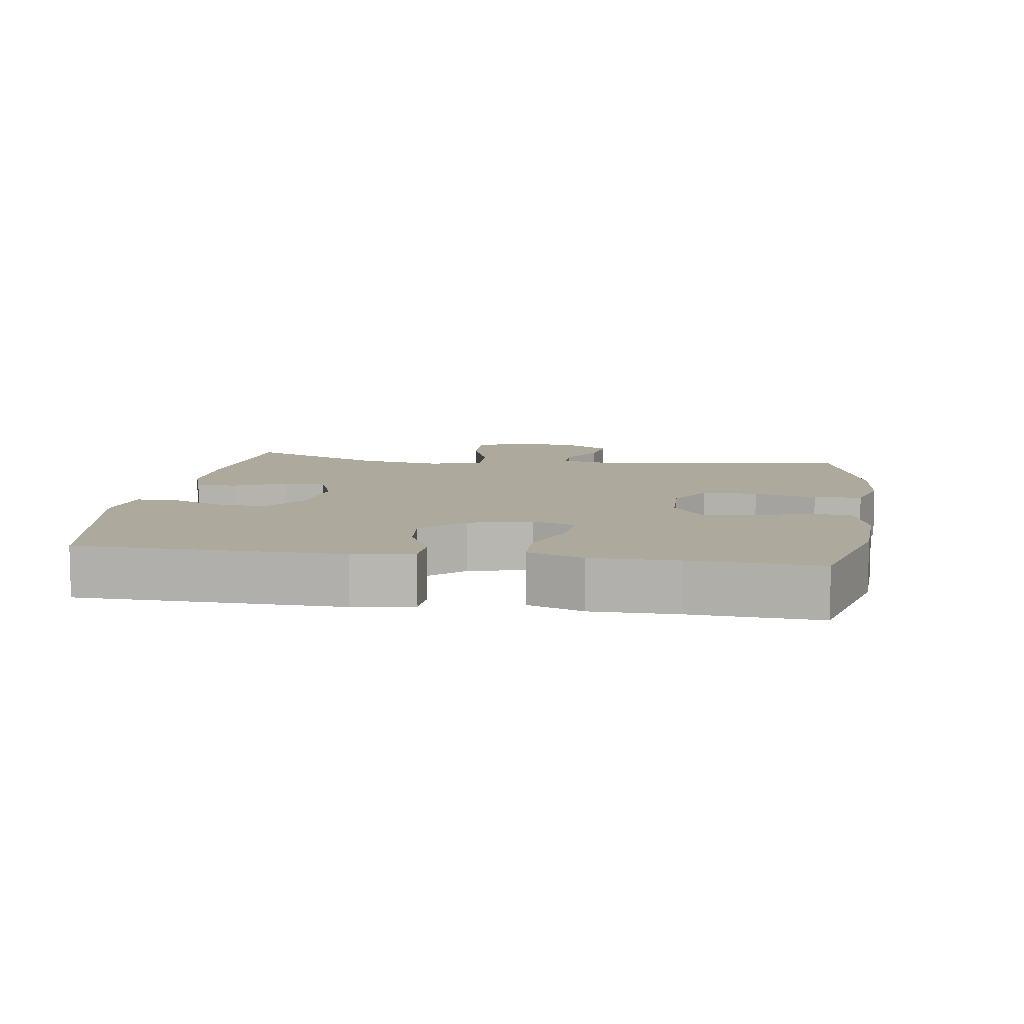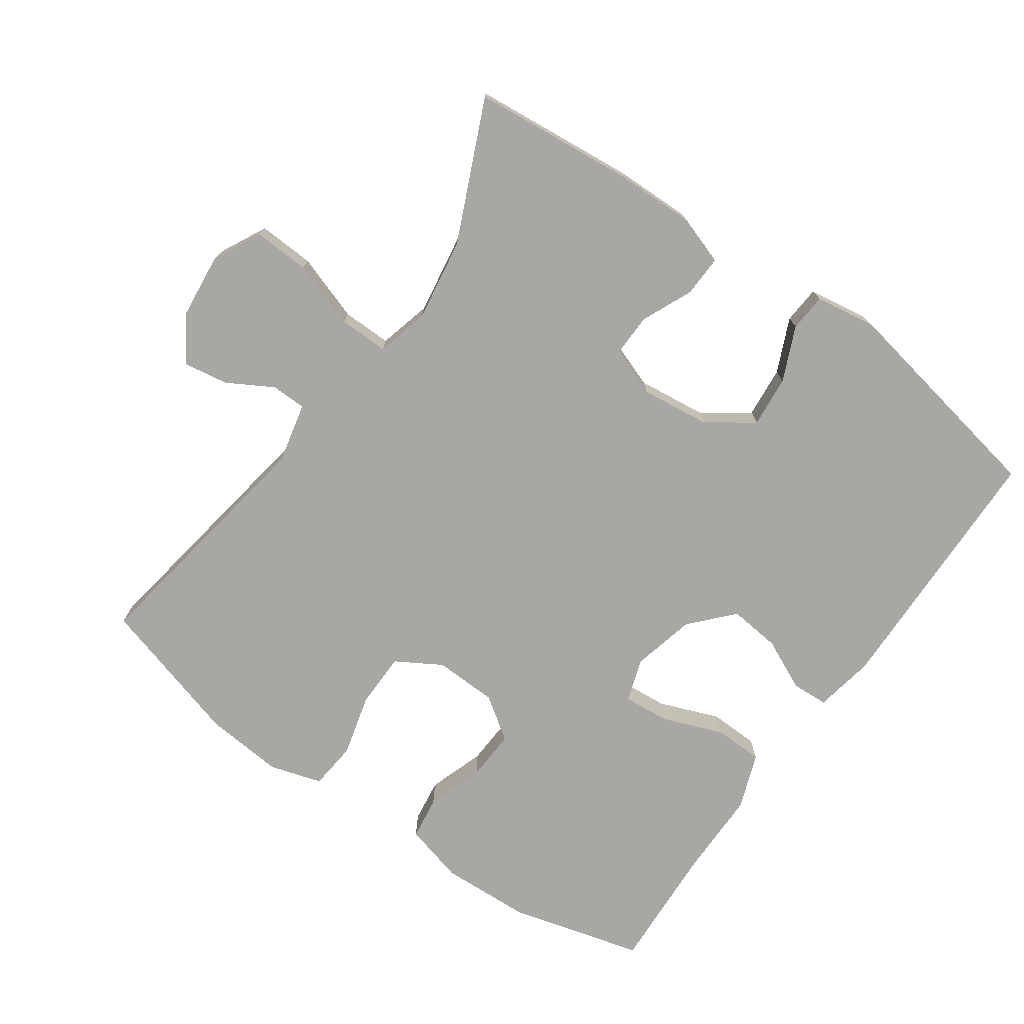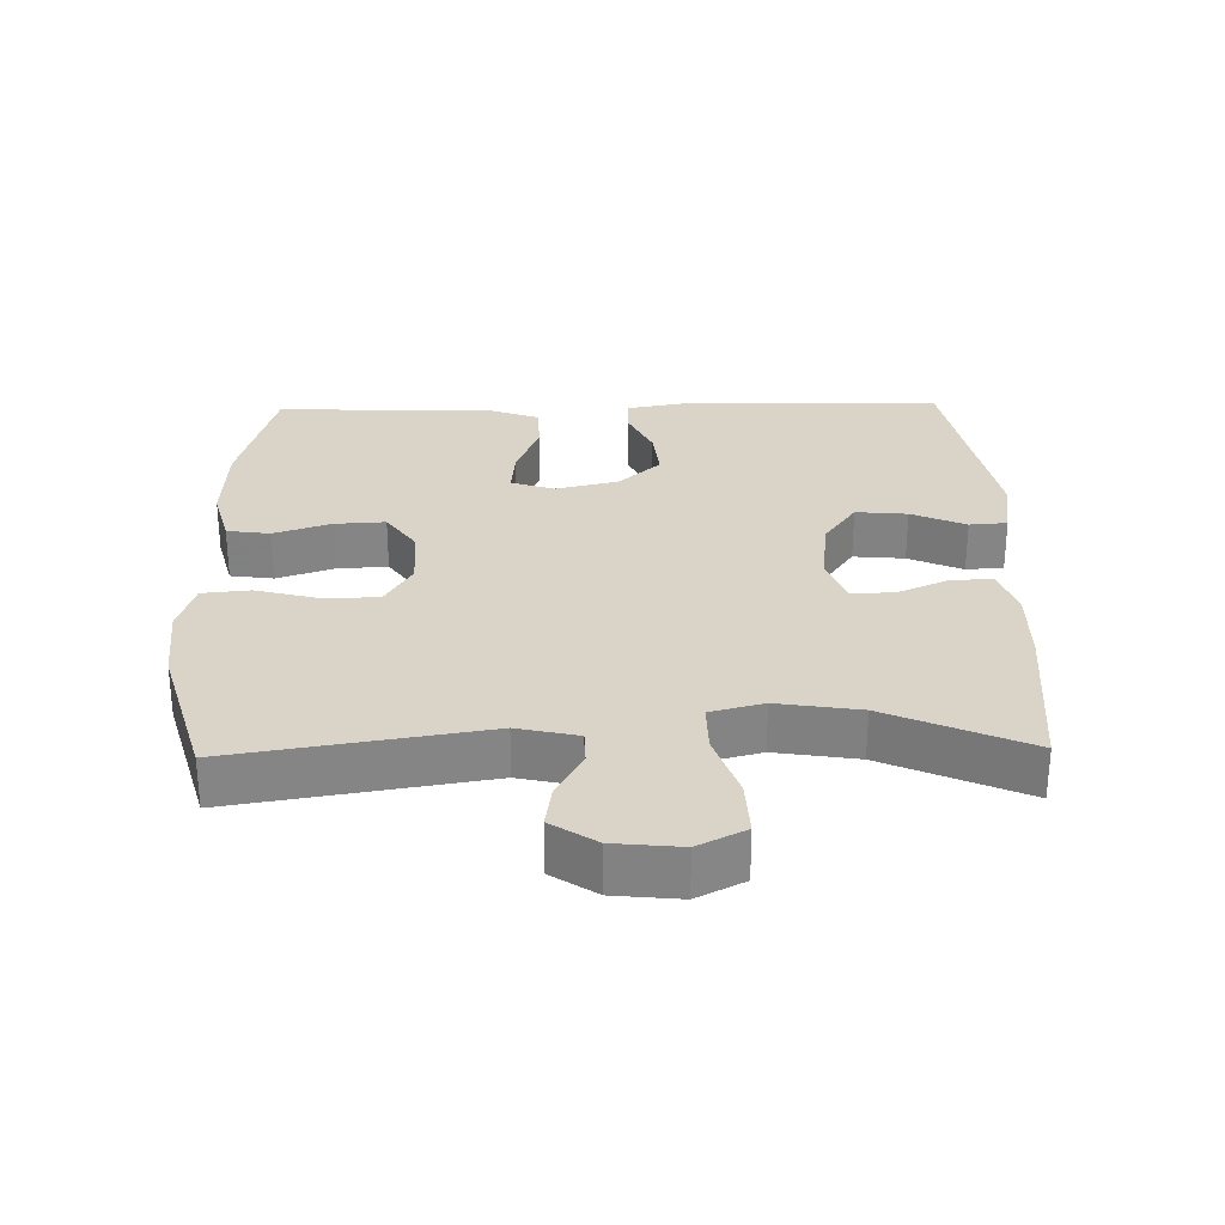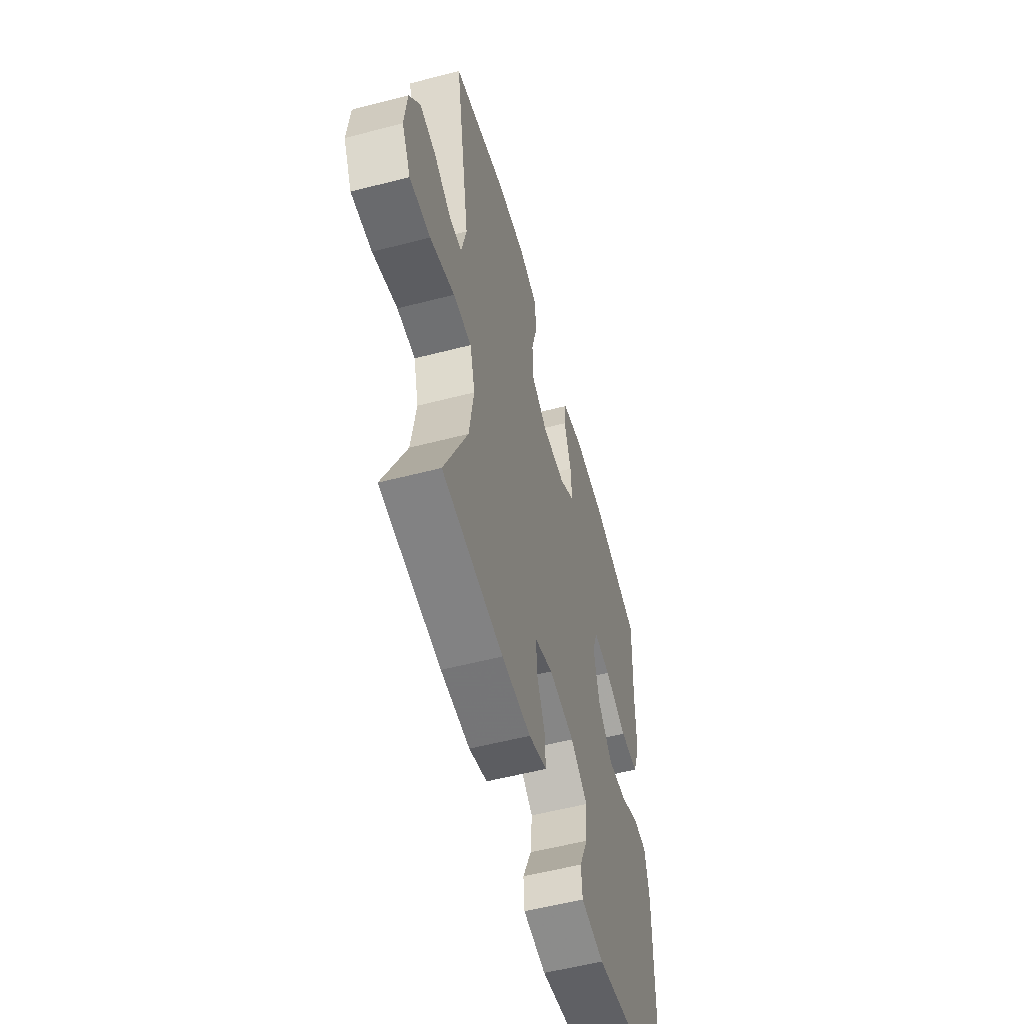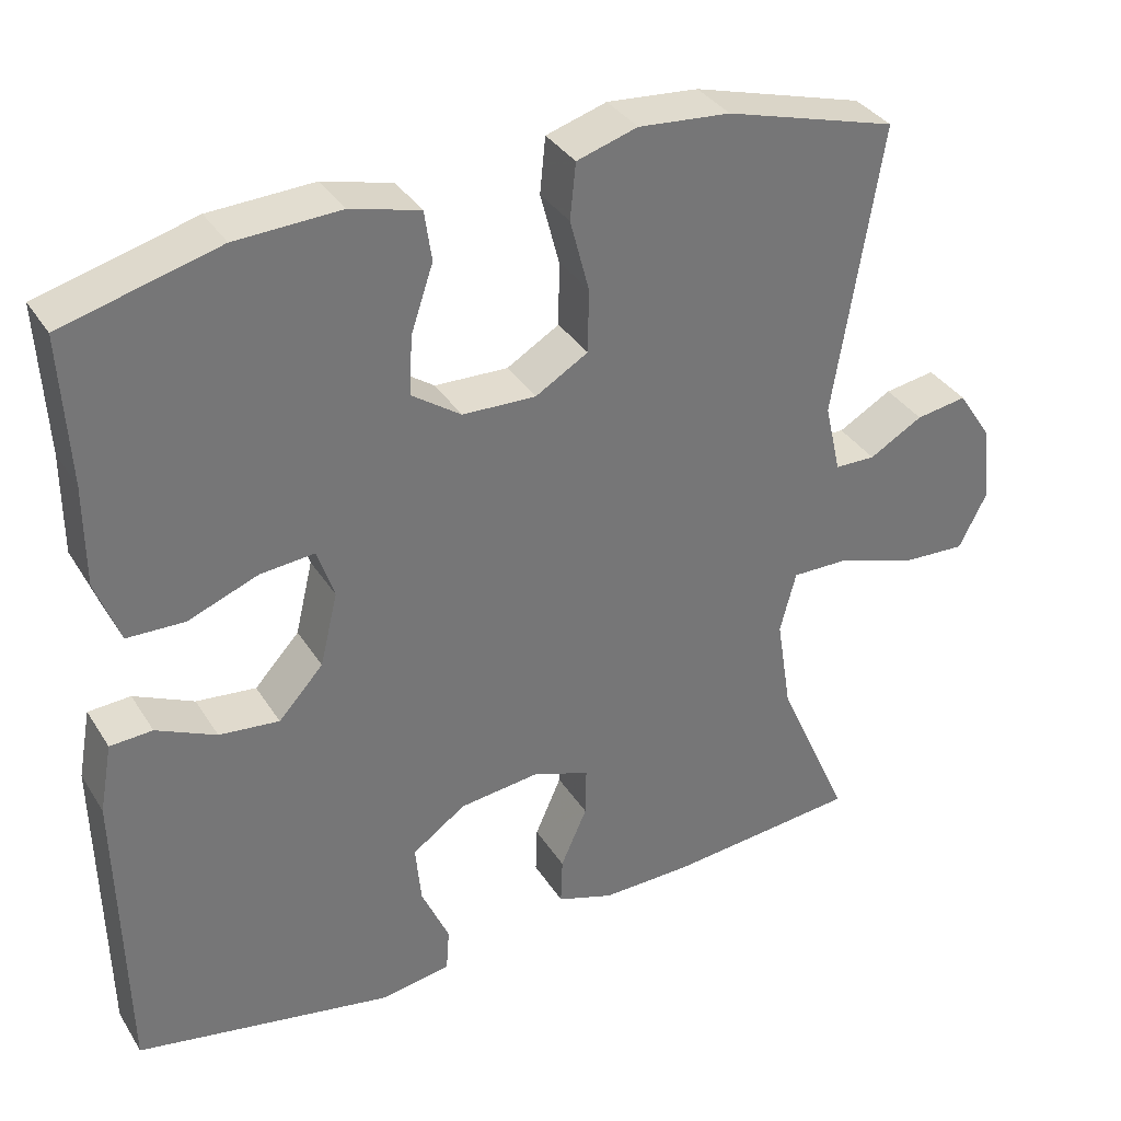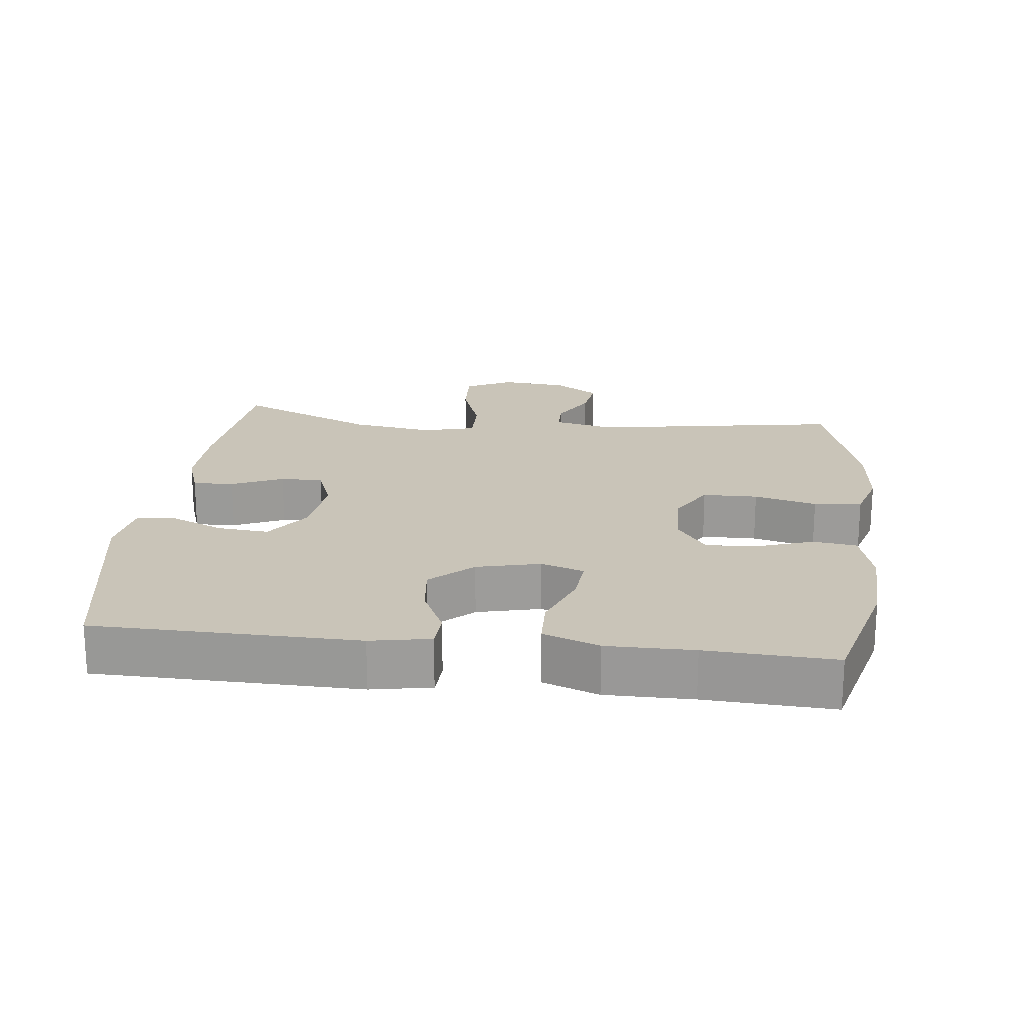
<metadata>
{"format":"obj","ext":"obj","renderer":"f3d","projection":"perspective","resolution":1024,"background":"white","views":[{"elev":8.9,"azim":-81.5,"up":"+Y"},{"elev":-74.7,"azim":144.8,"up":"+Y"},{"elev":28.7,"azim":88.8,"up":"+Y"},{"elev":-55.7,"azim":105.3,"up":"+Z"},{"elev":35.1,"azim":-28.0,"up":"+Z"},{"elev":20.1,"azim":-83.6,"up":"+Y"}]}
</metadata>
<code>
v -0.5 0.07 -0.5
v -0.508 0.07 -0.118
v -0.492 0.07 -0.031
v -0.439 0.07 -0.028
v -0.364 0.07 -0.063
v -0.289 0.07 -0.071
v -0.233 0.07 -0.01
v -0.211 0.07 0.082
v -0.232 0.07 0.145
v -0.3 0.07 0.139
v -0.388 0.07 0.105
v -0.46 0.07 0.107
v -0.49 0.07 0.188
v -0.49 0.07 0.314
v -0.5 0.07 0.5
v -0.305 0.07 0.552
v -0.174 0.07 0.558
v -0.087 0.07 0.535
v -0.078 0.07 0.472
v -0.106 0.07 0.389
v -0.11 0.07 0.315
v -0.048 0.07 0.272
v 0.044 0.07 0.269
v 0.11 0.07 0.308
v 0.111 0.07 0.388
v 0.087 0.07 0.479
v 0.094 0.07 0.549
v 0.17 0.07 0.572
v 0.285 0.07 0.562
v 0.5 0.07 0.5
v 0.441 0.07 0.135
v 0.461 0.07 0.047
v 0.512 0.07 0.046
v 0.579 0.07 0.084
v 0.643 0.07 0.094
v 0.686 0.07 0.029
v 0.696 0.07 -0.068
v 0.661 0.07 -0.137
v 0.579 0.07 -0.133
v 0.482 0.07 -0.1
v 0.41 0.07 -0.099
v 0.39 0.07 -0.176
v 0.409 0.07 -0.296
v 0.5 0.07 -0.5
v 0.261 0.07 -0.523
v 0.147 0.07 -0.525
v 0.076 0.07 -0.501
v 0.078 0.07 -0.441
v 0.111 0.07 -0.366
v 0.112 0.07 -0.304
v 0.041 0.07 -0.278
v -0.06 0.07 -0.29
v -0.127 0.07 -0.337
v -0.12 0.07 -0.412
v -0.085 0.07 -0.491
v -0.089 0.07 -0.546
v -0.178 0.07 -0.56
v -0.5 0 -0.5
v -0.508 0 -0.118
v -0.492 0 -0.031
v -0.439 0 -0.028
v -0.364 0 -0.063
v -0.289 0 -0.071
v -0.233 0 -0.01
v -0.211 0 0.082
v -0.232 0 0.145
v -0.3 0 0.139
v -0.388 0 0.105
v -0.46 0 0.107
v -0.49 0 0.188
v -0.49 0 0.314
v -0.5 0 0.5
v -0.305 0 0.552
v -0.174 0 0.558
v -0.087 0 0.535
v -0.078 0 0.472
v -0.106 0 0.389
v -0.11 0 0.315
v -0.048 0 0.272
v 0.044 0 0.269
v 0.11 0 0.308
v 0.111 0 0.388
v 0.087 0 0.479
v 0.094 0 0.549
v 0.17 0 0.572
v 0.285 0 0.562
v 0.5 0 0.5
v 0.441 0 0.135
v 0.461 0 0.047
v 0.512 0 0.046
v 0.579 0 0.084
v 0.643 0 0.094
v 0.686 0 0.029
v 0.696 0 -0.068
v 0.661 0 -0.137
v 0.579 0 -0.133
v 0.482 0 -0.1
v 0.41 0 -0.099
v 0.39 0 -0.176
v 0.409 0 -0.296
v 0.5 0 -0.5
v 0.261 0 -0.523
v 0.147 0 -0.525
v 0.076 0 -0.501
v 0.078 0 -0.441
v 0.111 0 -0.366
v 0.112 0 -0.304
v 0.041 0 -0.278
v -0.06 0 -0.29
v -0.127 0 -0.337
v -0.12 0 -0.412
v -0.085 0 -0.491
v -0.089 0 -0.546
v -0.178 0 -0.56
f 54 55 56 57
f 53 54 57 1
f 52 53 1 2
f 51 52 2 3
f 50 51 3 4
f 46 47 48 49
f 46 49 50
f 43 44 45 46
f 42 43 46 50
f 41 42 50
f 37 38 39 40
f 37 40 41
f 36 37 41
f 33 34 35 36
f 32 33 36 41
f 31 32 41 50
f 25 26 27 28
f 24 25 28 29
f 17 18 19 20
f 17 20 21
f 14 15 16 17
f 14 17 21
f 13 14 21 22
f 10 11 12 13
f 9 10 13 22
f 50 4 5
f 50 5 6
f 31 50 6 7
f 24 29 30 31
f 23 24 31 7
f 8 9 22 23
f 7 8 23
f 114 113 112 111
f 58 114 111 110
f 59 58 110 109
f 60 59 109 108
f 61 60 108 107
f 106 105 104 103
f 107 106 103
f 103 102 101 100
f 107 103 100 99
f 107 99 98
f 97 96 95 94
f 98 97 94
f 98 94 93
f 93 92 91 90
f 98 93 90 89
f 107 98 89 88
f 85 84 83 82
f 86 85 82 81
f 77 76 75 74
f 78 77 74
f 74 73 72 71
f 78 74 71
f 79 78 71 70
f 70 69 68 67
f 79 70 67 66
f 62 61 107
f 63 62 107
f 64 63 107 88
f 88 87 86 81
f 64 88 81 80
f 80 79 66 65
f 80 65 64
f 1 58 59 2
f 2 59 60 3
f 3 60 61 4
f 4 61 62 5
f 5 62 63 6
f 6 63 64 7
f 7 64 65 8
f 8 65 66 9
f 9 66 67 10
f 10 67 68 11
f 11 68 69 12
f 12 69 70 13
f 13 70 71 14
f 14 71 72 15
f 15 72 73 16
f 16 73 74 17
f 17 74 75 18
f 18 75 76 19
f 19 76 77 20
f 20 77 78 21
f 21 78 79 22
f 22 79 80 23
f 23 80 81 24
f 24 81 82 25
f 25 82 83 26
f 26 83 84 27
f 27 84 85 28
f 28 85 86 29
f 29 86 87 30
f 30 87 88 31
f 31 88 89 32
f 32 89 90 33
f 33 90 91 34
f 34 91 92 35
f 35 92 93 36
f 36 93 94 37
f 37 94 95 38
f 38 95 96 39
f 39 96 97 40
f 40 97 98 41
f 41 98 99 42
f 42 99 100 43
f 43 100 101 44
f 44 101 102 45
f 45 102 103 46
f 46 103 104 47
f 47 104 105 48
f 48 105 106 49
f 49 106 107 50
f 50 107 108 51
f 51 108 109 52
f 52 109 110 53
f 53 110 111 54
f 54 111 112 55
f 55 112 113 56
f 56 113 114 57
f 57 114 58 1

</code>
